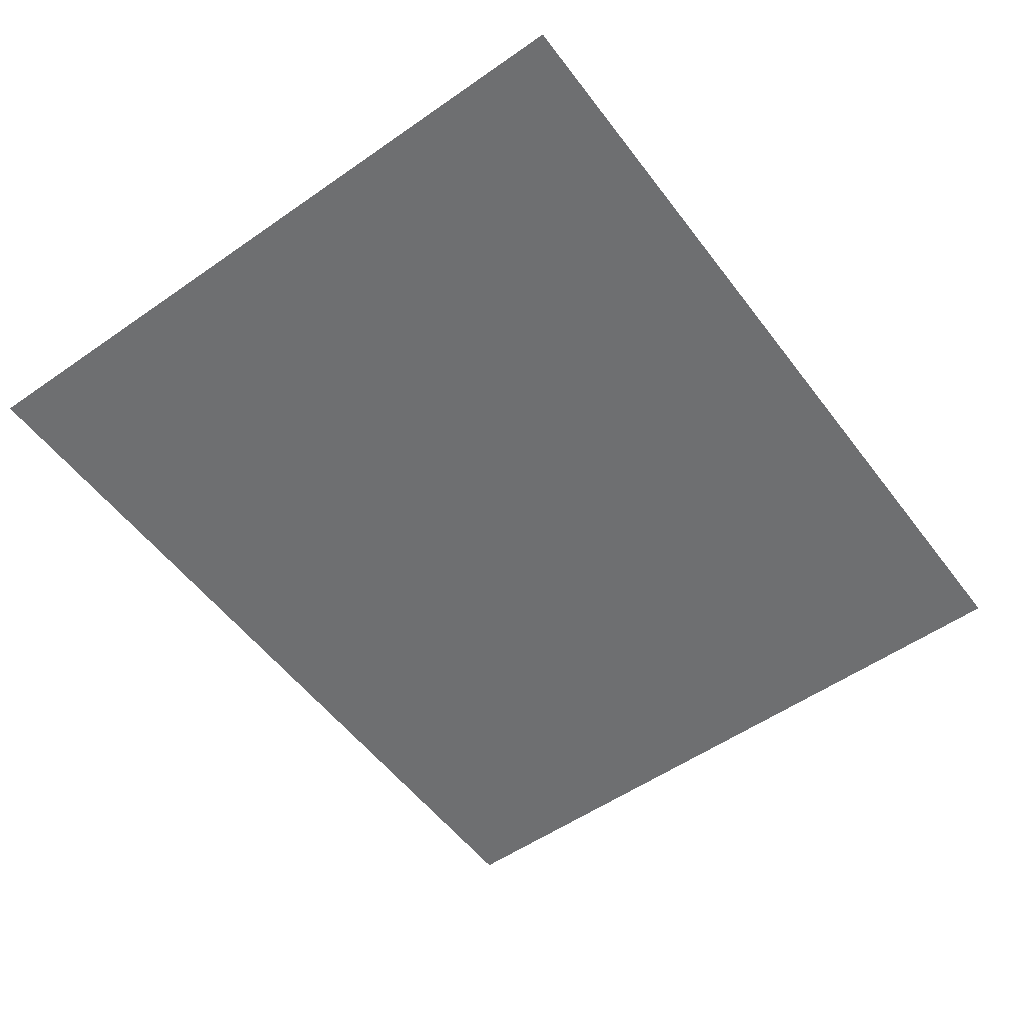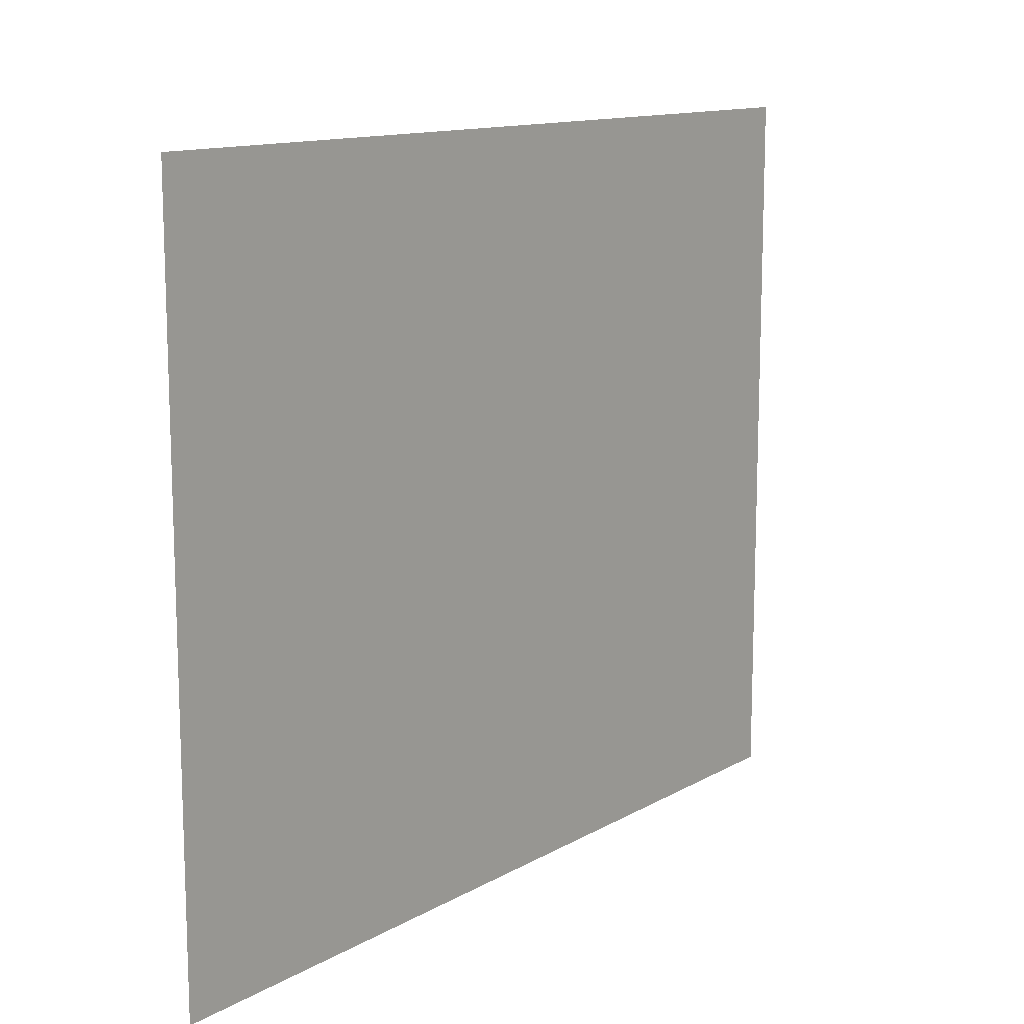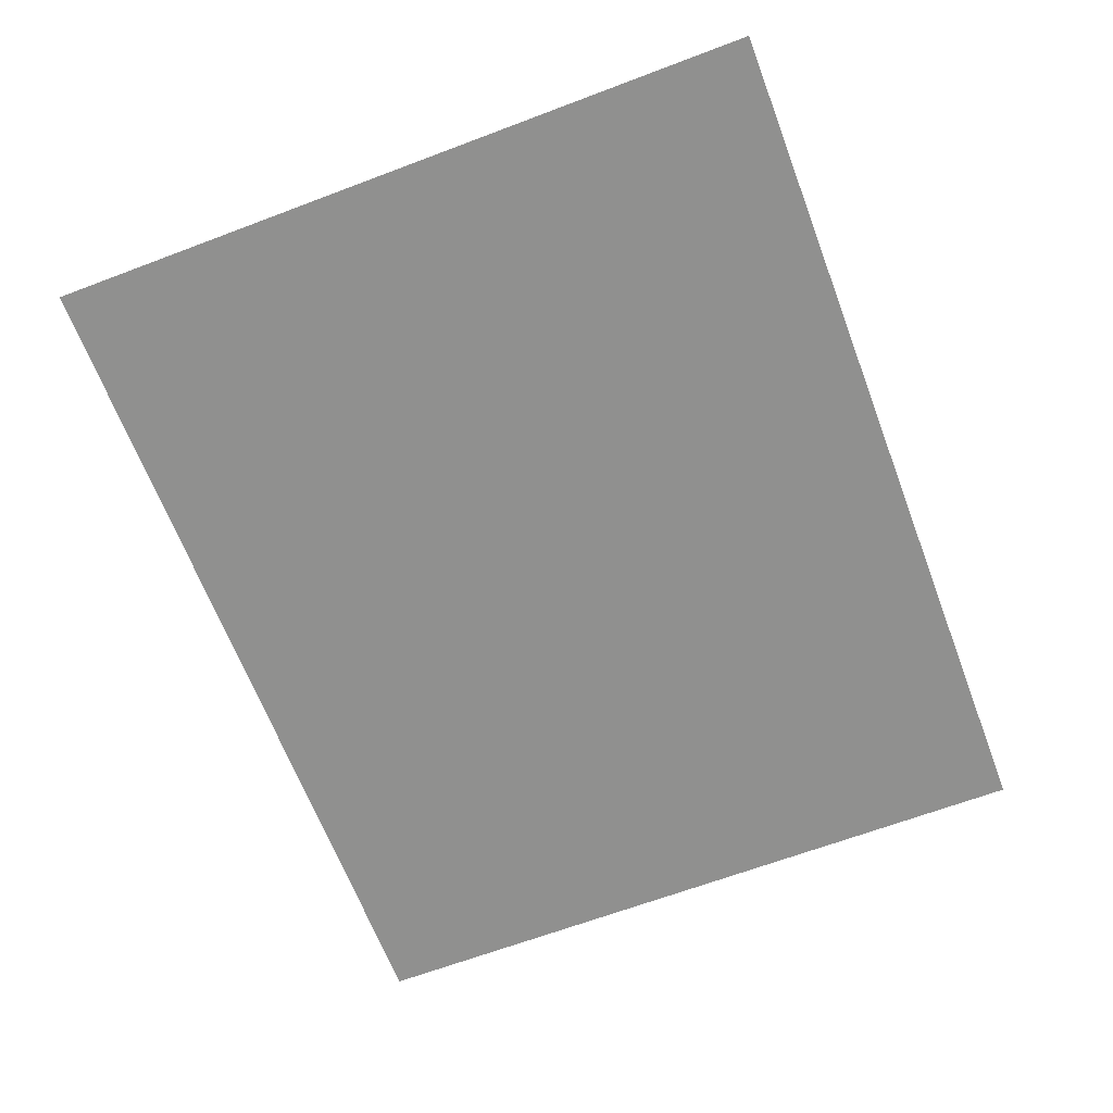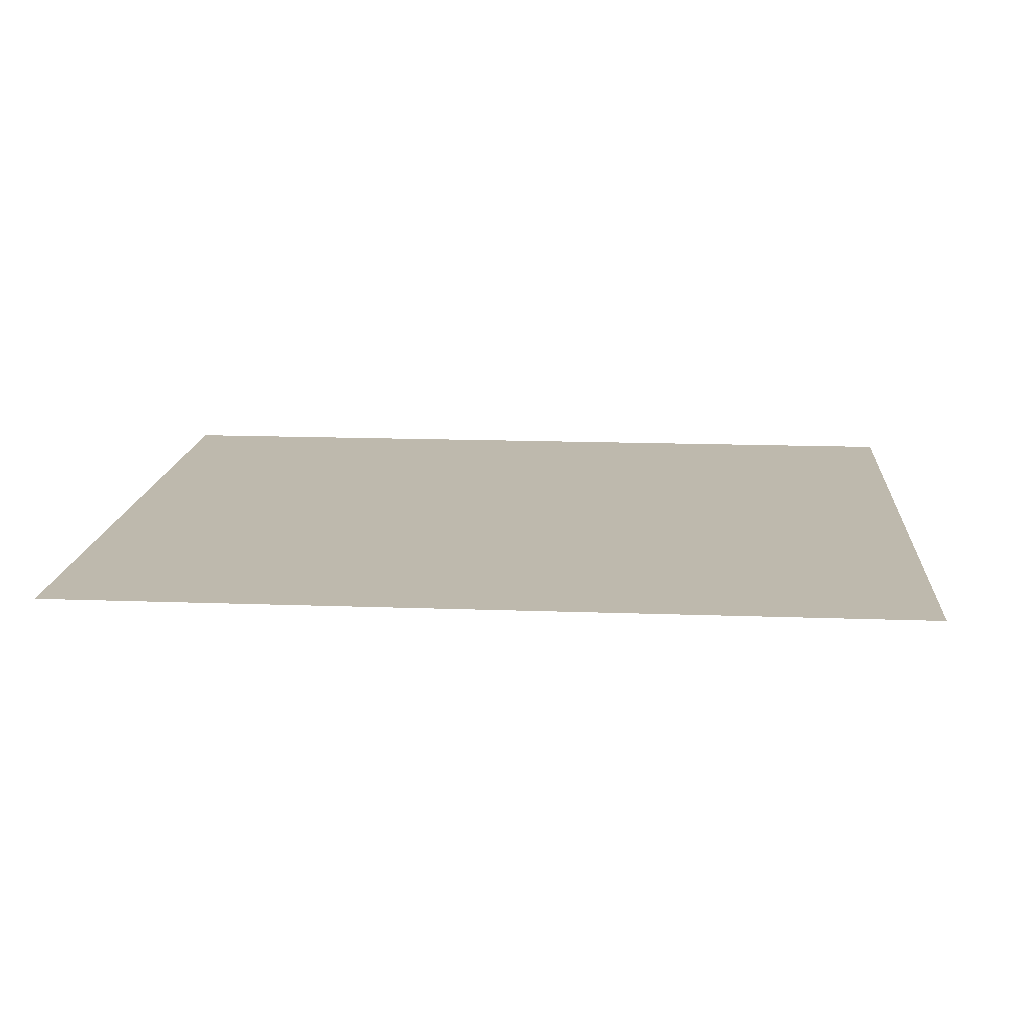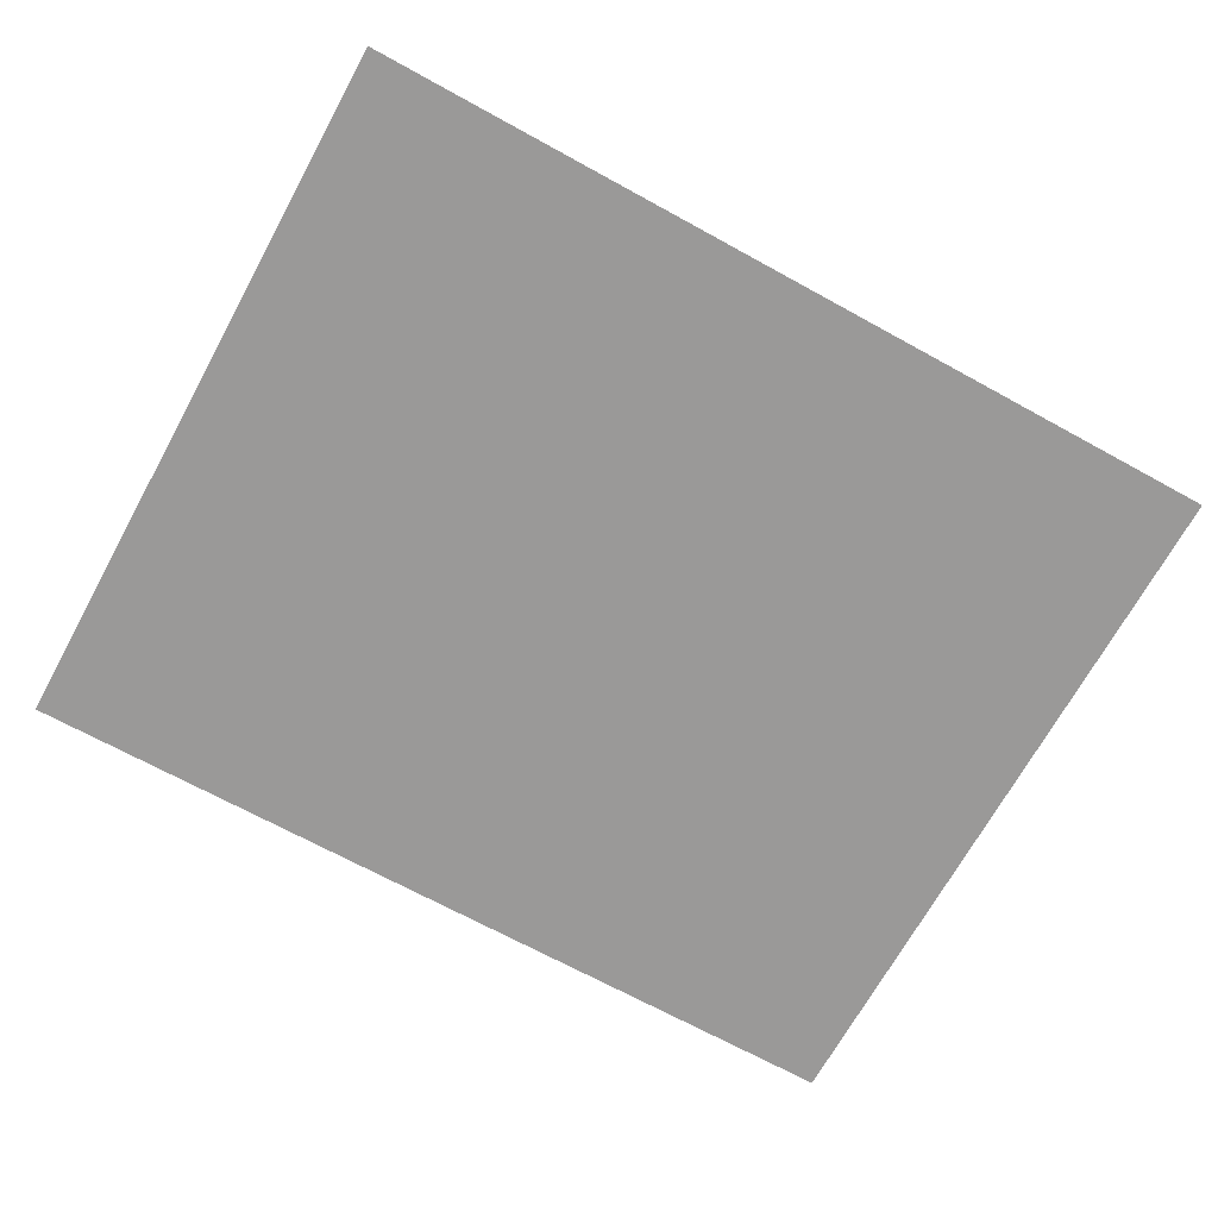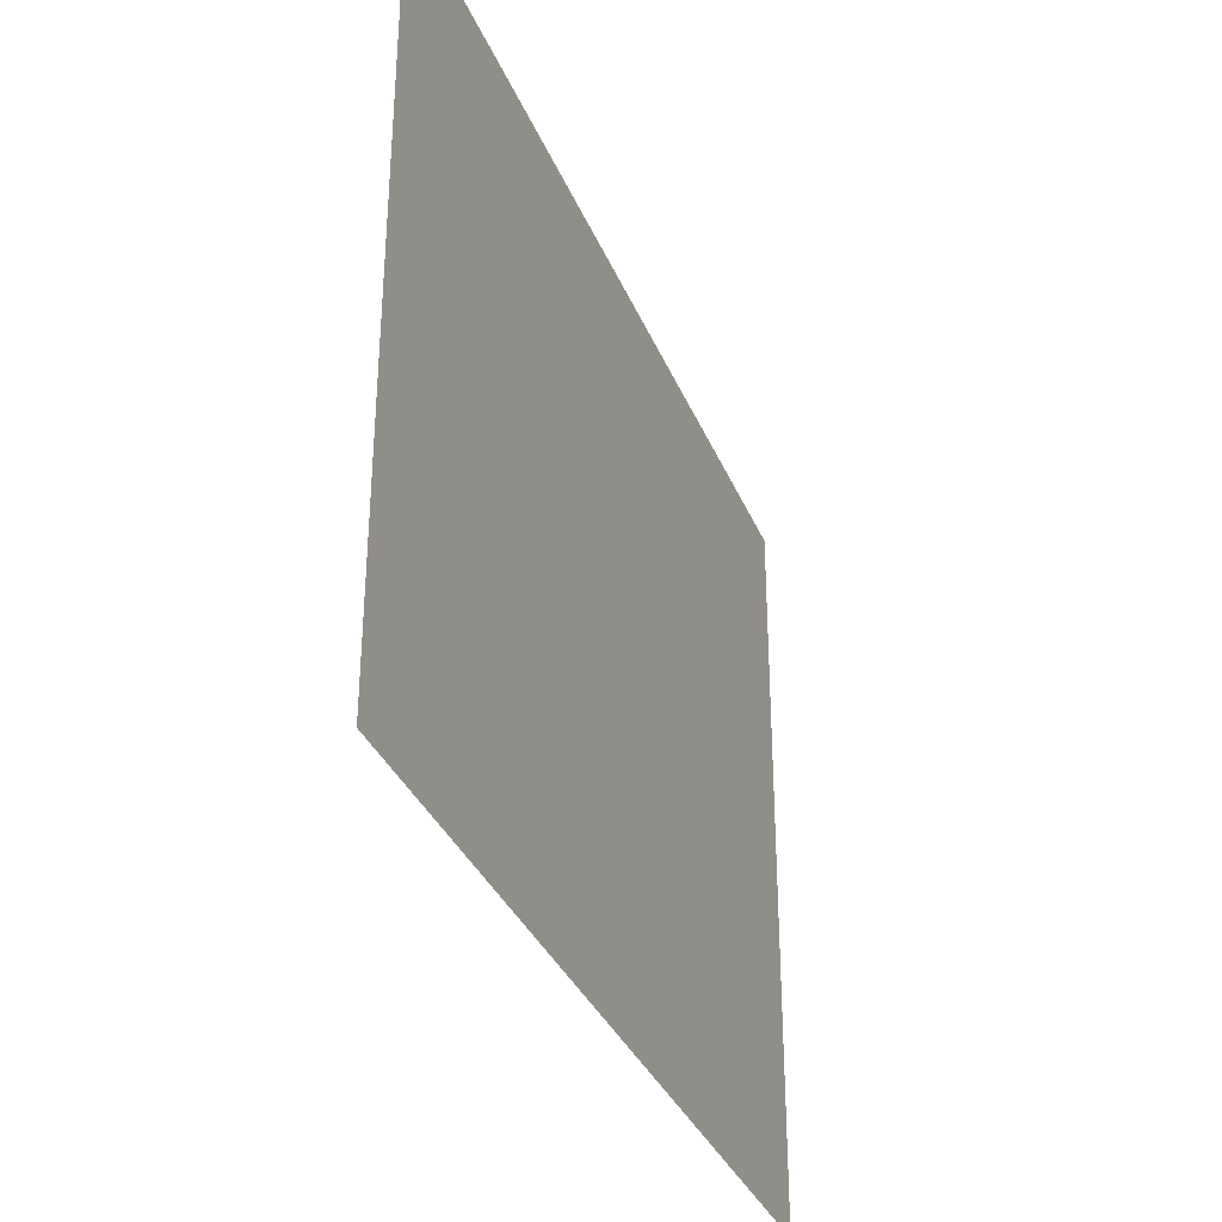
<metadata>
{"format":"obj","ext":"obj","renderer":"f3d","projection":"perspective","resolution":1024,"background":"white","views":[{"elev":-54.6,"azim":-53.6,"up":"+Z"},{"elev":12.7,"azim":-52.3,"up":"+Y"},{"elev":-65.6,"azim":110.8,"up":"+Z"},{"elev":15.1,"azim":4.5,"up":"+Z"},{"elev":-69.1,"azim":151.2,"up":"+Z"},{"elev":-33.9,"azim":-69.8,"up":"+Y"}]}
</metadata>
<code>
g [handR] hand
v -0.14 -0.115 0
v -0.14 0.115 0
v 0.14 0.115 0
v 0.14 -0.115 0
g [handR] hand_0
f 1 4 2
f 2 4 3

</code>
